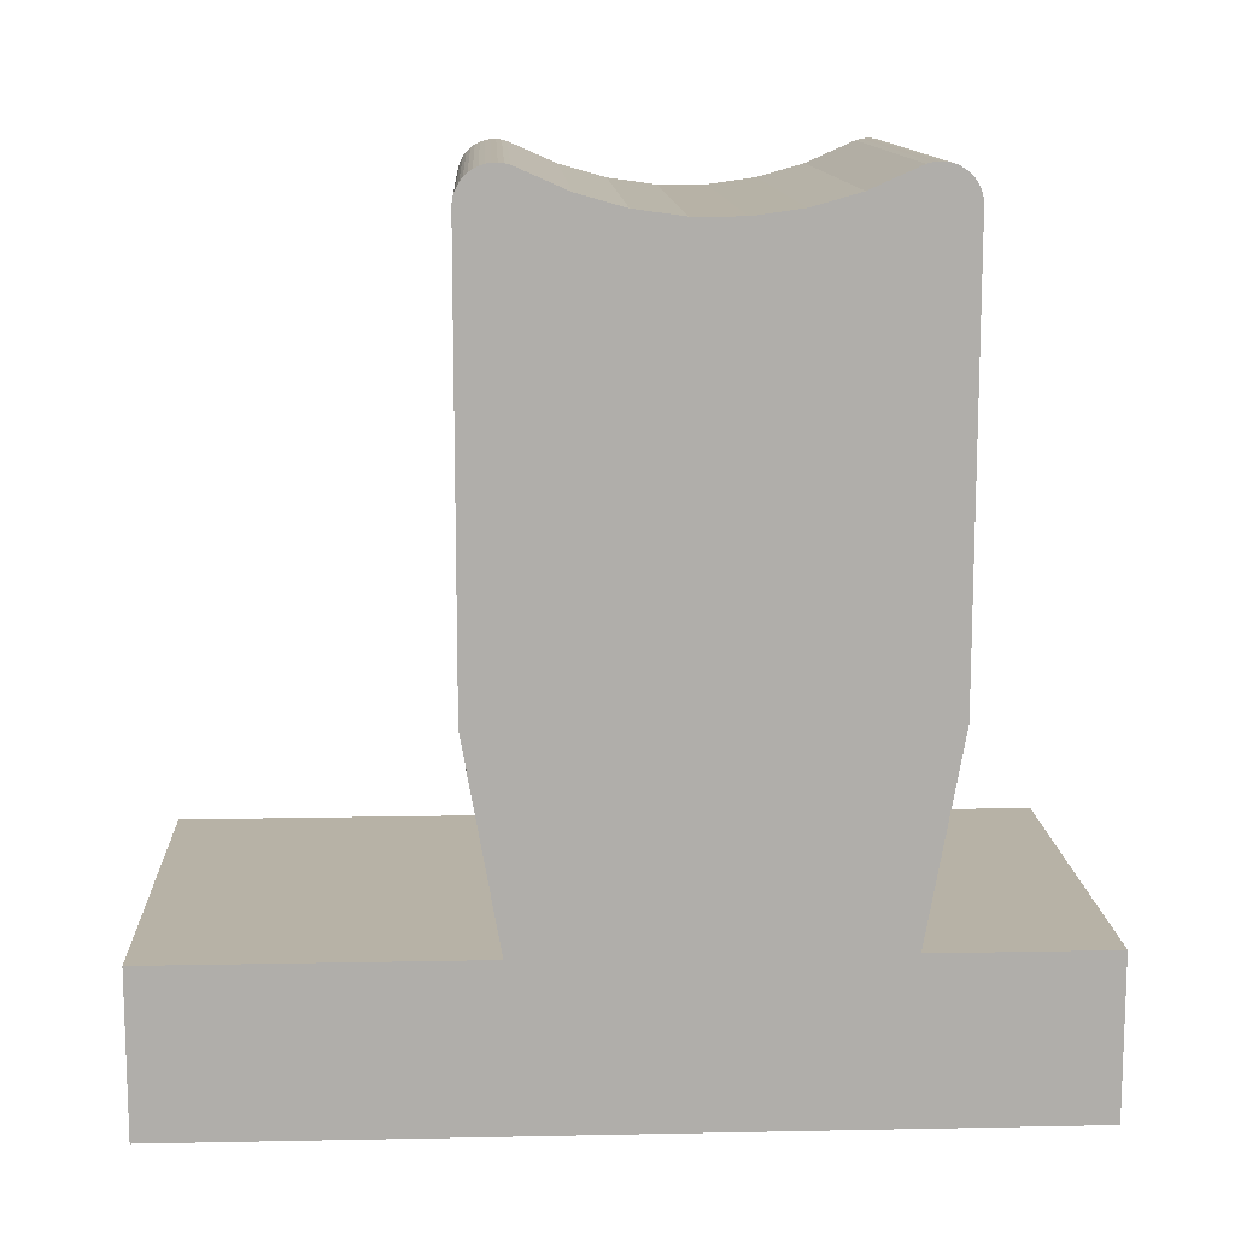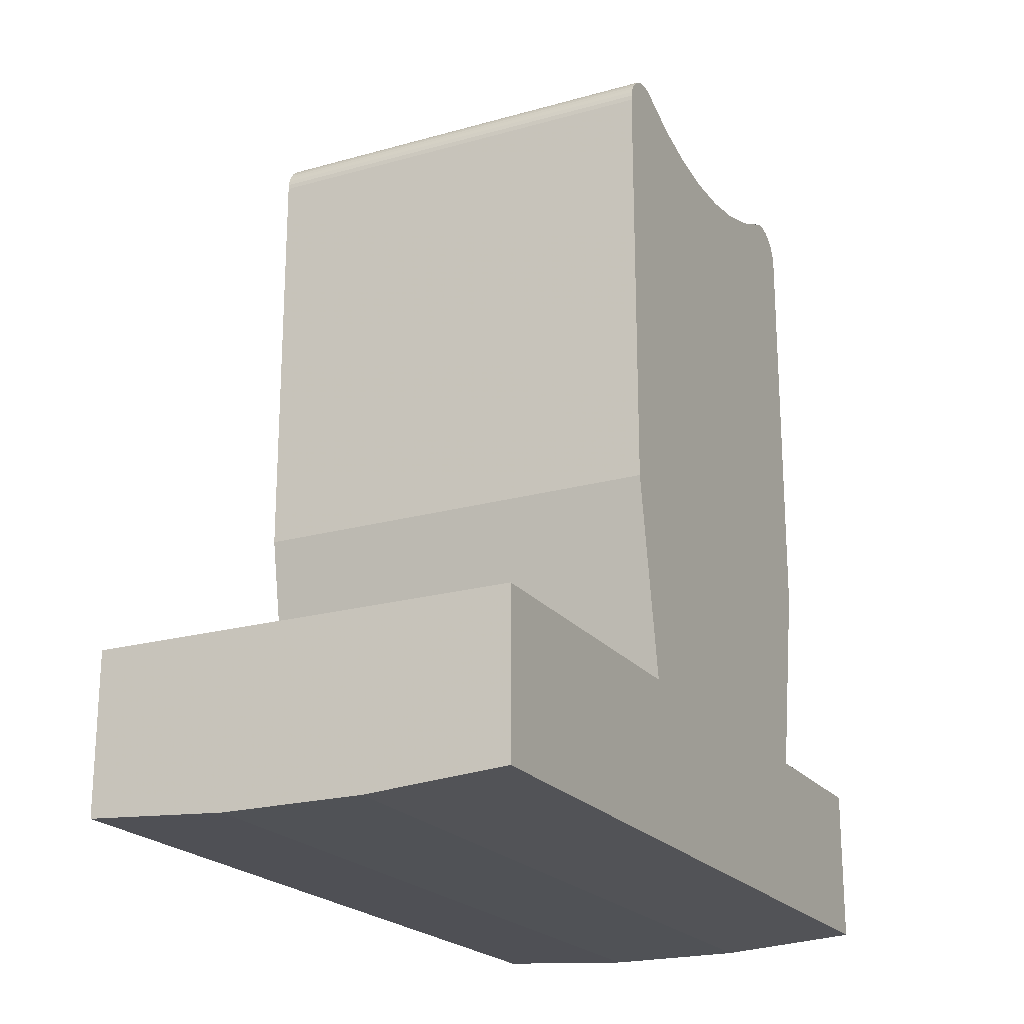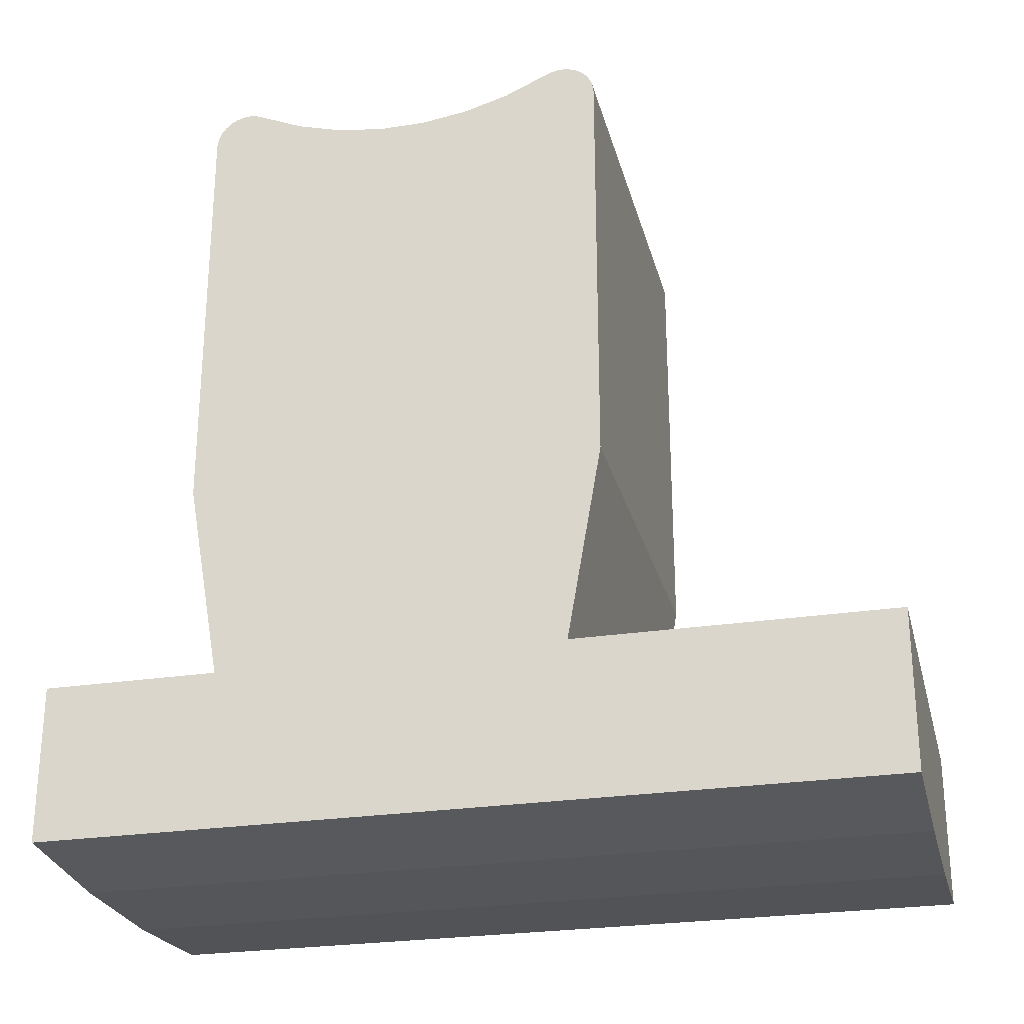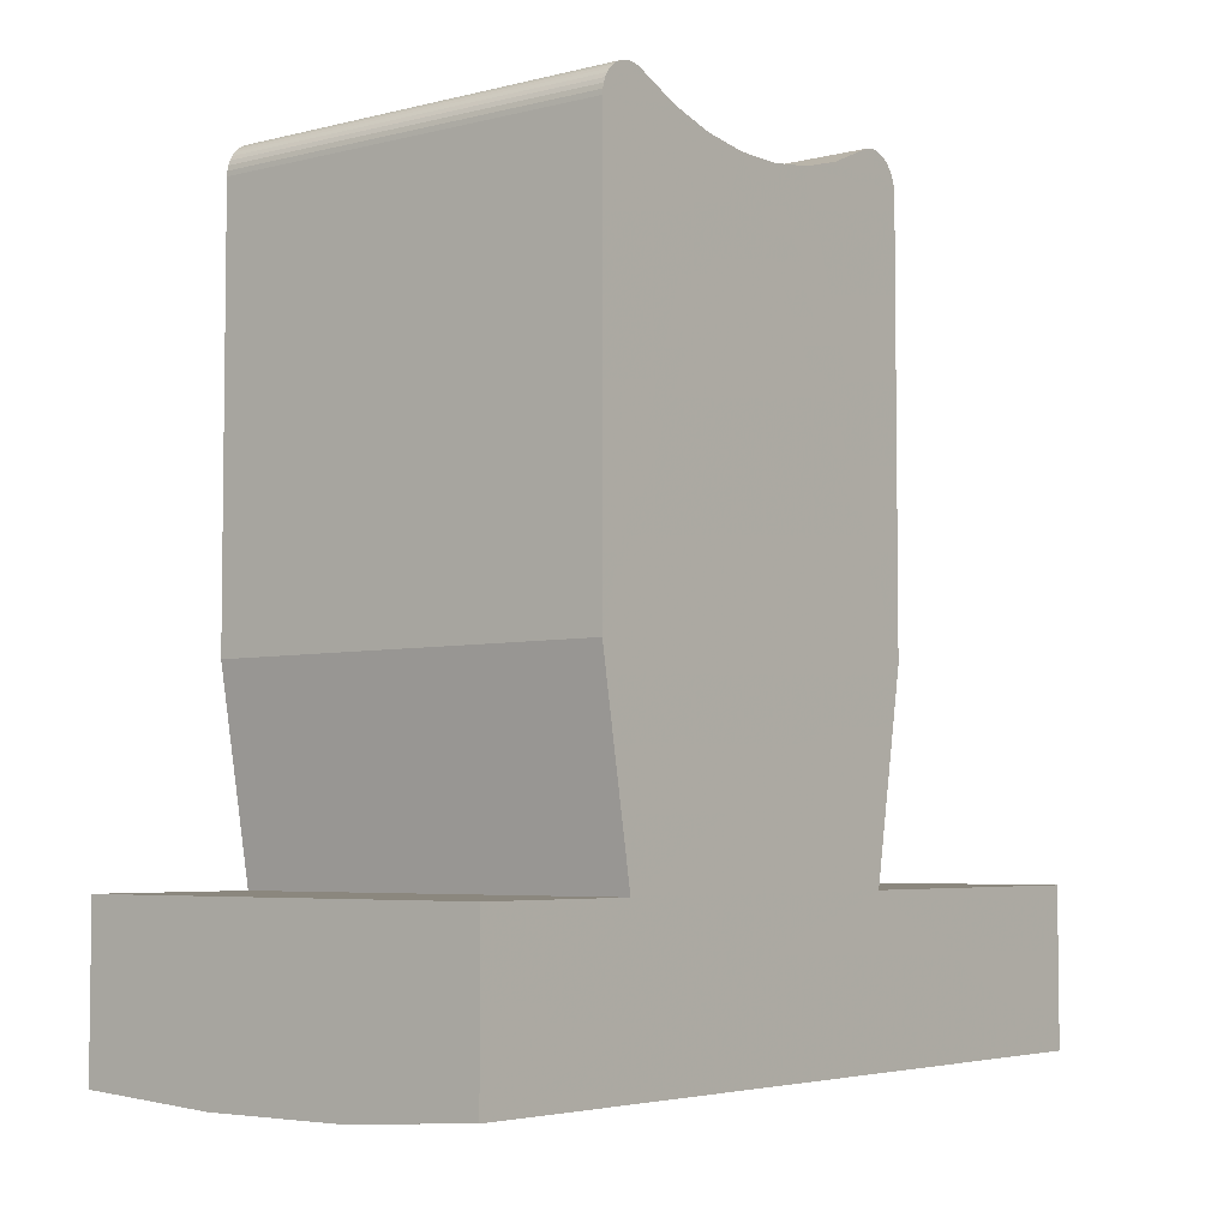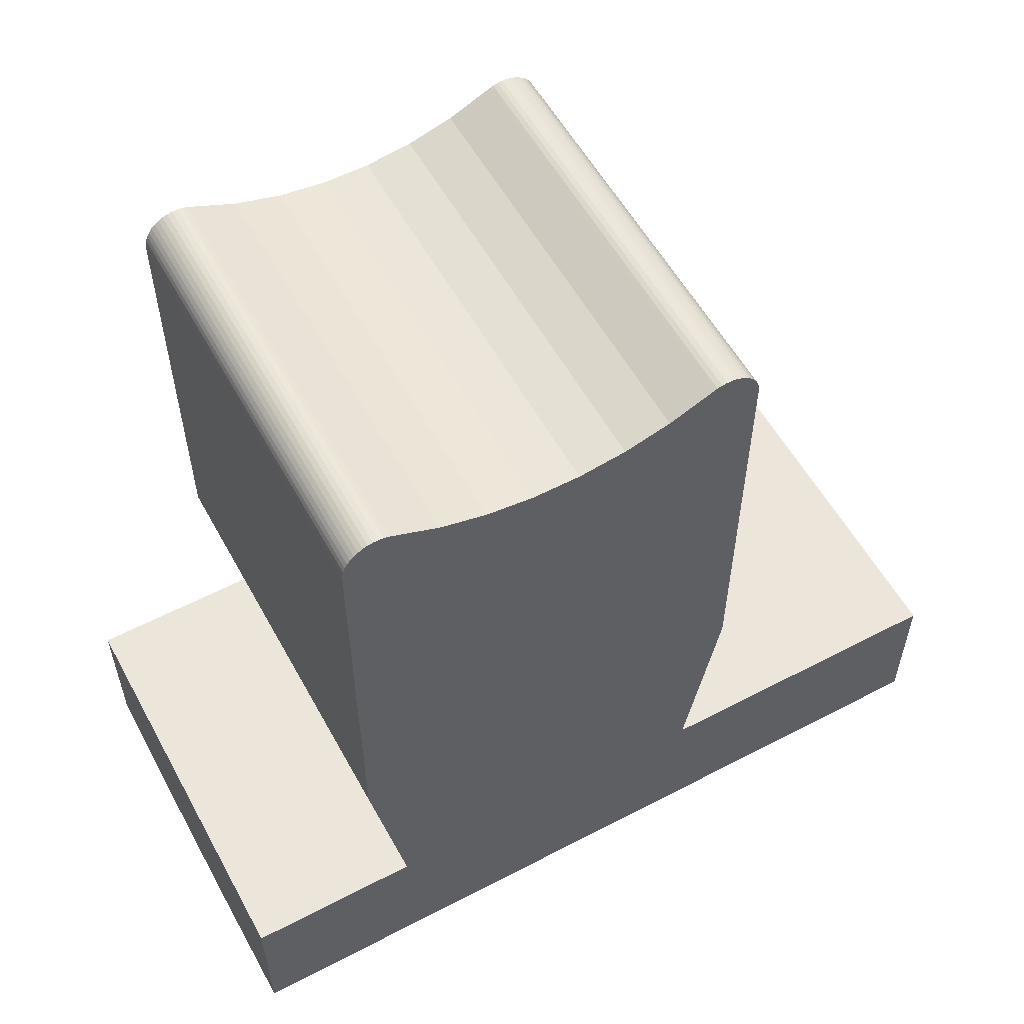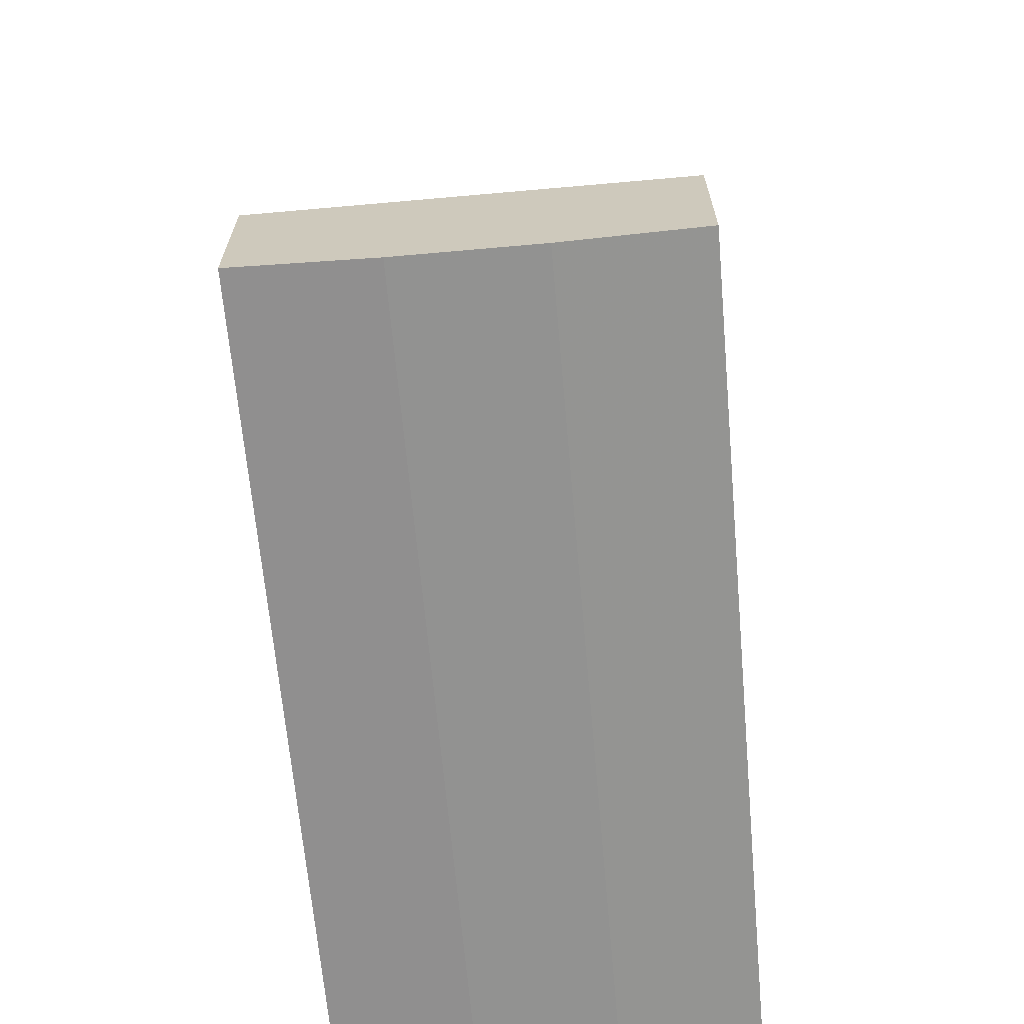
<metadata>
{"format":"obj","ext":"obj","renderer":"f3d","projection":"perspective","resolution":1024,"background":"white","views":[{"elev":12.5,"azim":-92.7,"up":"+Z"},{"elev":-21.1,"azim":-153.3,"up":"+Z"},{"elev":-26.1,"azim":103.8,"up":"+Z"},{"elev":-4.7,"azim":38.4,"up":"+Z"},{"elev":56.5,"azim":61.4,"up":"+Z"},{"elev":-66.3,"azim":-174.9,"up":"+Z"}]}
</metadata>
<code>
v 0.01001 0.07 -0.1598
v 0.03 0.07 -0.1585
v 0.03 -0.05 -0.1585
v 0.01001 -0.05 -0.1598
v -0.01001 0.07 -0.1598
v -0.01001 -0.05 -0.1598
v -0.03 -0.05 -0.1585
v -0.03 0.07 -0.1585
v -0.03 -0.05 -0.136
v 0.03 -0.05 -0.136
v 0.03 -0.02758 -0.04302
v 0.03 -0.02818 -0.04344
v 0.03 -0.02871 -0.04395
v 0.03 -0.02693 -0.04269
v 0.03 -0.02916 -0.04453
v 0.03 -0.02952 -0.04517
v 0.03 -0.02979 -0.04585
v 0.03 -0.02551 -0.04233
v 0.03 -0.02623 -0.04245
v 0.03 -0.03 -0.0473
v 0.03 -0.02995 -0.04657
v 0.03 -0.02477 -0.0423
v 0.03 -0.02334 -0.04258
v 0.03 -0.02404 -0.04239
v 0.03 -0.02266 -0.04288
v 0.03 -0.01651 -0.0456
v 0.03 -0.01003 -0.04745
v 0.03 0.02551 -0.04233
v 0.03 0.02334 -0.04258
v 0.03 0.02266 -0.04288
v 0.03 0.02404 -0.04239
v 0.03 0.02477 -0.0423
v 0.03 0.02758 -0.04302
v 0.03 0.02693 -0.04269
v 0.03 0.02623 -0.04245
v 0.03 0.02818 -0.04344
v 0.03 0.02952 -0.04517
v 0.03 0.02871 -0.04395
v 0.03 0.02916 -0.04453
v 0.03 0.02979 -0.04585
v 0.03 0.02995 -0.04657
v 0.03 0.03 -0.0473
v 0.03 0.01651 -0.0456
v 0.03 0.01003 -0.04745
v 0.03 -0.03 -0.1076
v 0.03 -0.003366 -0.04838
v 0.03 -0.025 -0.136
v 0.03 0.03 -0.1076
v 0.03 0.003366 -0.04838
v 0.03 0.025 -0.136
v 0.03 0.07 -0.136
v -0.03 -0.03 -0.0473
v -0.03 -0.02995 -0.04657
v -0.03 -0.02979 -0.04585
v -0.03 -0.02952 -0.04517
v -0.03 -0.02916 -0.04453
v -0.03 -0.02871 -0.04395
v -0.03 -0.02818 -0.04344
v -0.03 -0.02758 -0.04302
v -0.03 -0.02693 -0.04269
v -0.03 -0.02623 -0.04245
v -0.03 -0.02551 -0.04233
v -0.03 -0.02477 -0.0423
v -0.03 -0.02404 -0.04239
v -0.03 -0.02334 -0.04258
v -0.03 -0.02266 -0.04288
v -0.03 -0.03 -0.1076
v -0.03 -0.025 -0.136
v -0.03 0.03 -0.0473
v -0.03 0.02995 -0.04657
v -0.03 0.02979 -0.04585
v -0.03 0.02952 -0.04517
v -0.03 0.02916 -0.04453
v -0.03 0.02871 -0.04395
v -0.03 0.02818 -0.04344
v -0.03 0.02758 -0.04302
v -0.03 0.02693 -0.04269
v -0.03 0.02623 -0.04245
v -0.03 0.02551 -0.04233
v -0.03 0.02477 -0.0423
v -0.03 0.02404 -0.04239
v -0.03 0.02334 -0.04258
v -0.03 0.02266 -0.04288
v -0.03 -0.01651 -0.0456
v -0.03 -0.01003 -0.04745
v -0.03 -0.003366 -0.04838
v -0.03 0.003366 -0.04838
v -0.03 0.01651 -0.0456
v -0.03 0.01003 -0.04745
v -0.03 0.03 -0.1076
v -0.03 0.025 -0.136
v -0.03 0.07 -0.136
f 1 2 3
f 1 3 4
f 5 6 7
f 5 4 6
f 5 1 4
f 8 5 7
f 9 7 6
f 4 9 6
f 10 4 3
f 10 9 4
f 11 12 13
f 14 13 15
f 14 15 16
f 14 11 13
f 17 14 16
f 18 19 14
f 20 17 21
f 22 18 14
f 22 14 17
f 22 17 20
f 23 24 22
f 23 22 20
f 25 23 20
f 26 25 20
f 27 26 20
f 28 29 30
f 28 31 29
f 28 32 31
f 33 34 35
f 36 33 35
f 36 35 28
f 37 38 36
f 37 39 38
f 40 37 36
f 40 36 28
f 41 40 28
f 42 30 43
f 42 43 44
f 42 41 28
f 42 28 30
f 45 46 27
f 45 27 20
f 47 10 3
f 48 42 44
f 48 44 49
f 48 49 46
f 48 45 47
f 48 46 45
f 50 47 3
f 50 48 47
f 2 51 50
f 2 50 3
f 52 20 21
f 53 21 17
f 53 52 21
f 54 17 16
f 54 53 17
f 55 16 15
f 55 54 16
f 56 15 13
f 56 55 15
f 57 13 12
f 57 56 13
f 58 12 11
f 58 57 12
f 59 11 14
f 59 58 11
f 60 14 19
f 60 59 14
f 61 19 18
f 61 60 19
f 62 18 22
f 62 61 18
f 63 62 22
f 64 24 23
f 64 22 24
f 64 63 22
f 65 64 23
f 66 23 25
f 66 65 23
f 20 67 45
f 20 52 67
f 45 68 47
f 45 67 68
f 47 9 10
f 47 68 9
f 41 42 69
f 41 69 70
f 40 70 71
f 40 41 70
f 37 71 72
f 37 40 71
f 39 72 73
f 39 37 72
f 38 73 74
f 38 39 73
f 36 74 75
f 36 38 74
f 33 75 76
f 33 36 75
f 34 76 77
f 34 33 76
f 35 77 78
f 35 34 77
f 28 78 79
f 28 35 78
f 32 79 80
f 32 28 79
f 31 80 81
f 31 32 80
f 29 81 82
f 29 31 81
f 30 82 83
f 30 29 82
f 26 66 25
f 26 84 66
f 27 85 84
f 27 84 26
f 46 86 85
f 46 85 27
f 49 87 86
f 49 86 46
f 44 88 89
f 44 89 87
f 44 87 49
f 43 83 88
f 43 88 44
f 30 83 43
f 59 57 58
f 62 59 60
f 62 60 61
f 62 57 59
f 52 53 54
f 52 54 55
f 52 55 56
f 52 56 57
f 52 57 62
f 64 62 63
f 66 64 65
f 66 62 64
f 66 52 62
f 84 52 66
f 85 52 84
f 81 83 82
f 79 81 80
f 79 83 81
f 76 78 77
f 76 79 78
f 75 79 76
f 73 79 75
f 73 75 74
f 73 83 79
f 69 71 70
f 69 72 71
f 69 73 72
f 69 88 83
f 69 89 88
f 69 83 73
f 67 85 86
f 67 52 85
f 68 7 9
f 90 89 69
f 90 87 89
f 90 86 87
f 90 68 67
f 90 67 86
f 91 7 68
f 91 68 90
f 8 91 92
f 8 7 91
f 42 48 90
f 42 90 69
f 48 50 91
f 48 91 90
f 50 51 92
f 50 92 91
f 92 5 8
f 1 5 92
f 51 2 1
f 51 1 92

</code>
